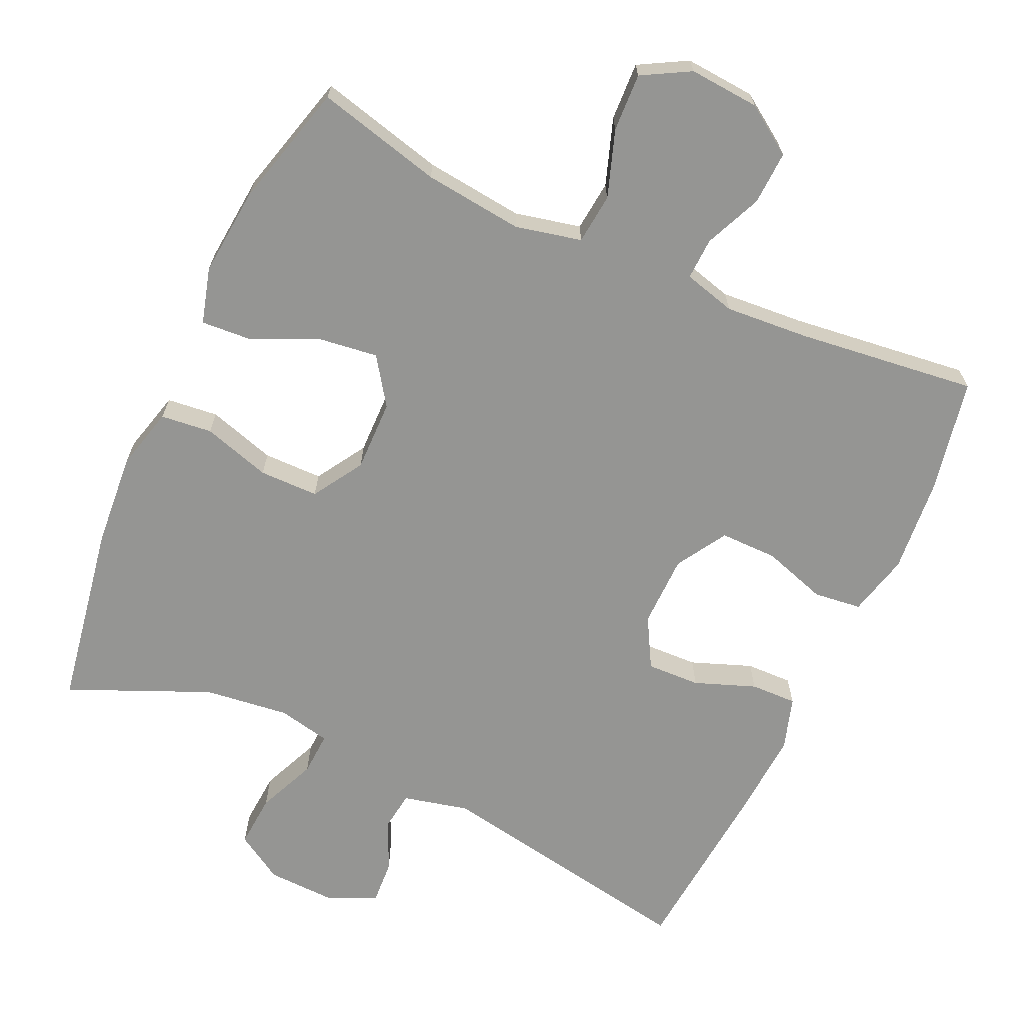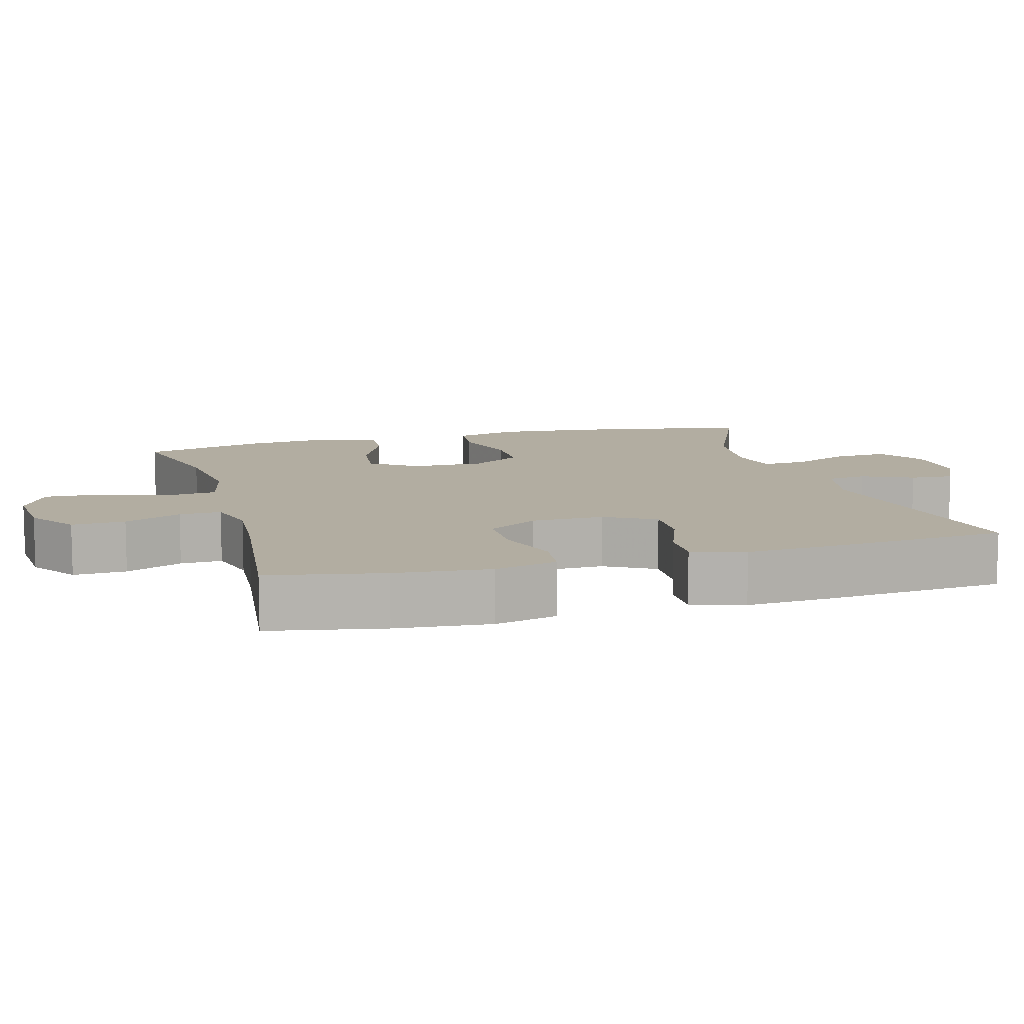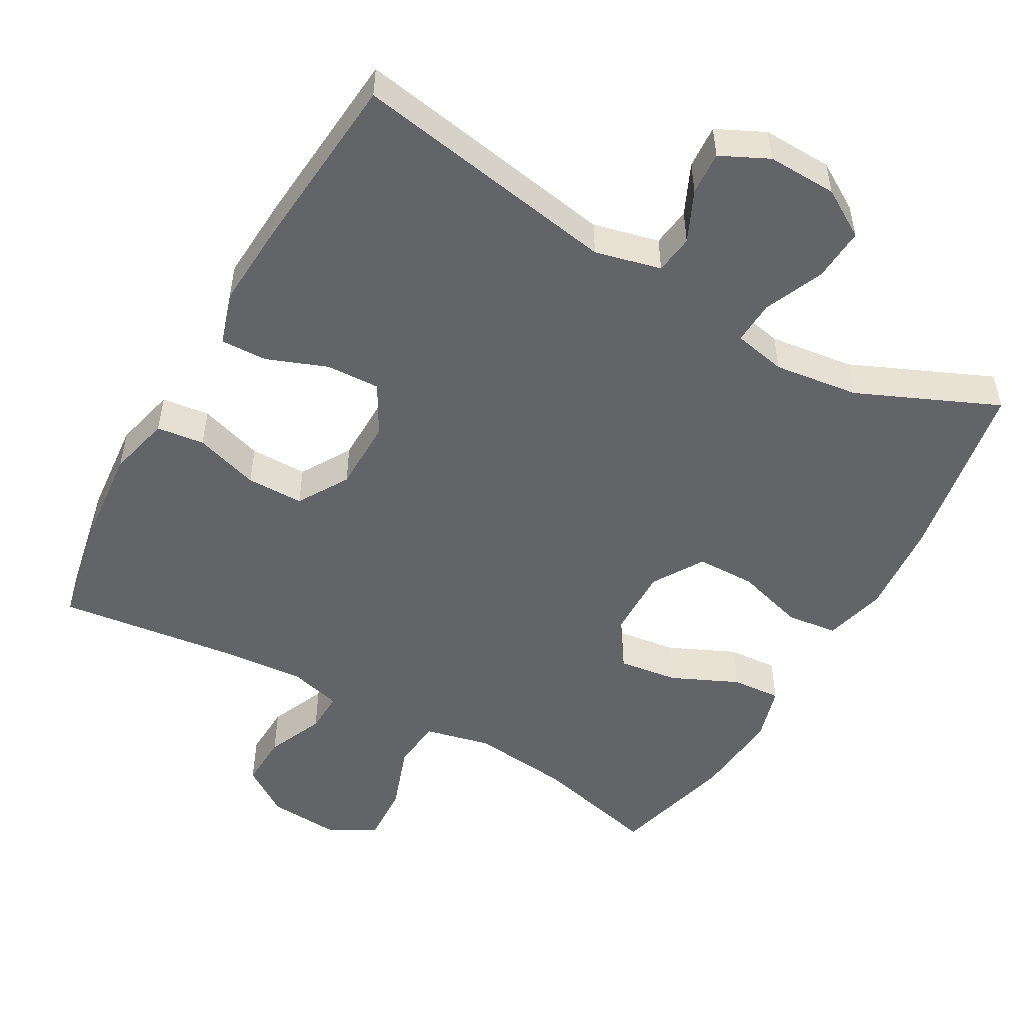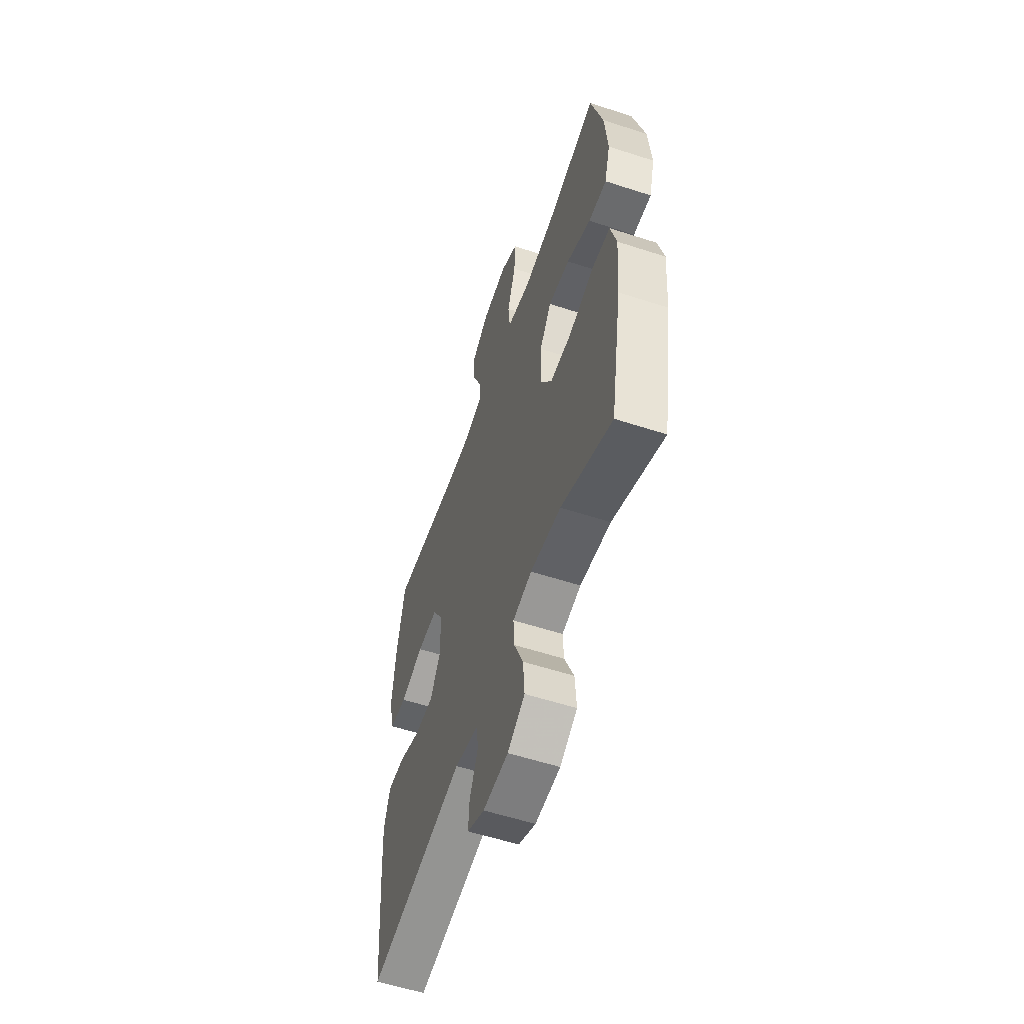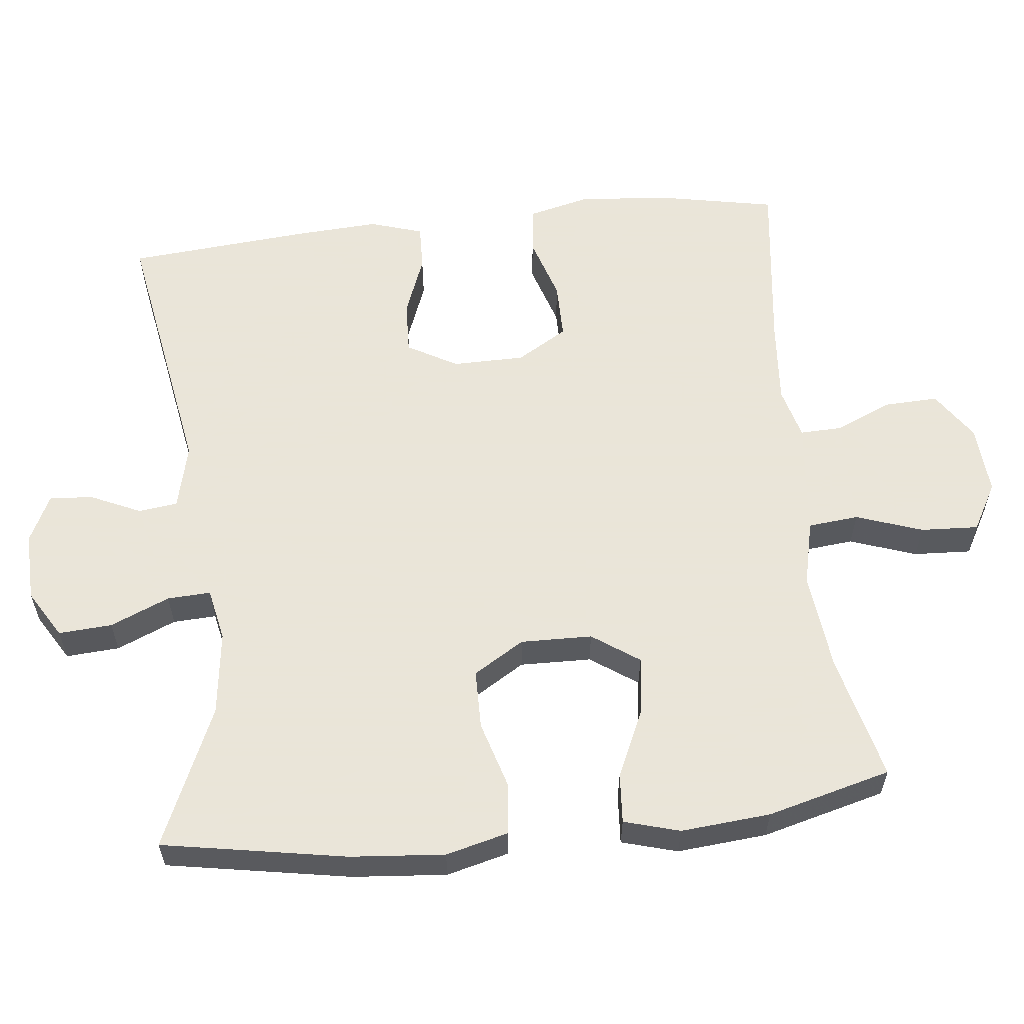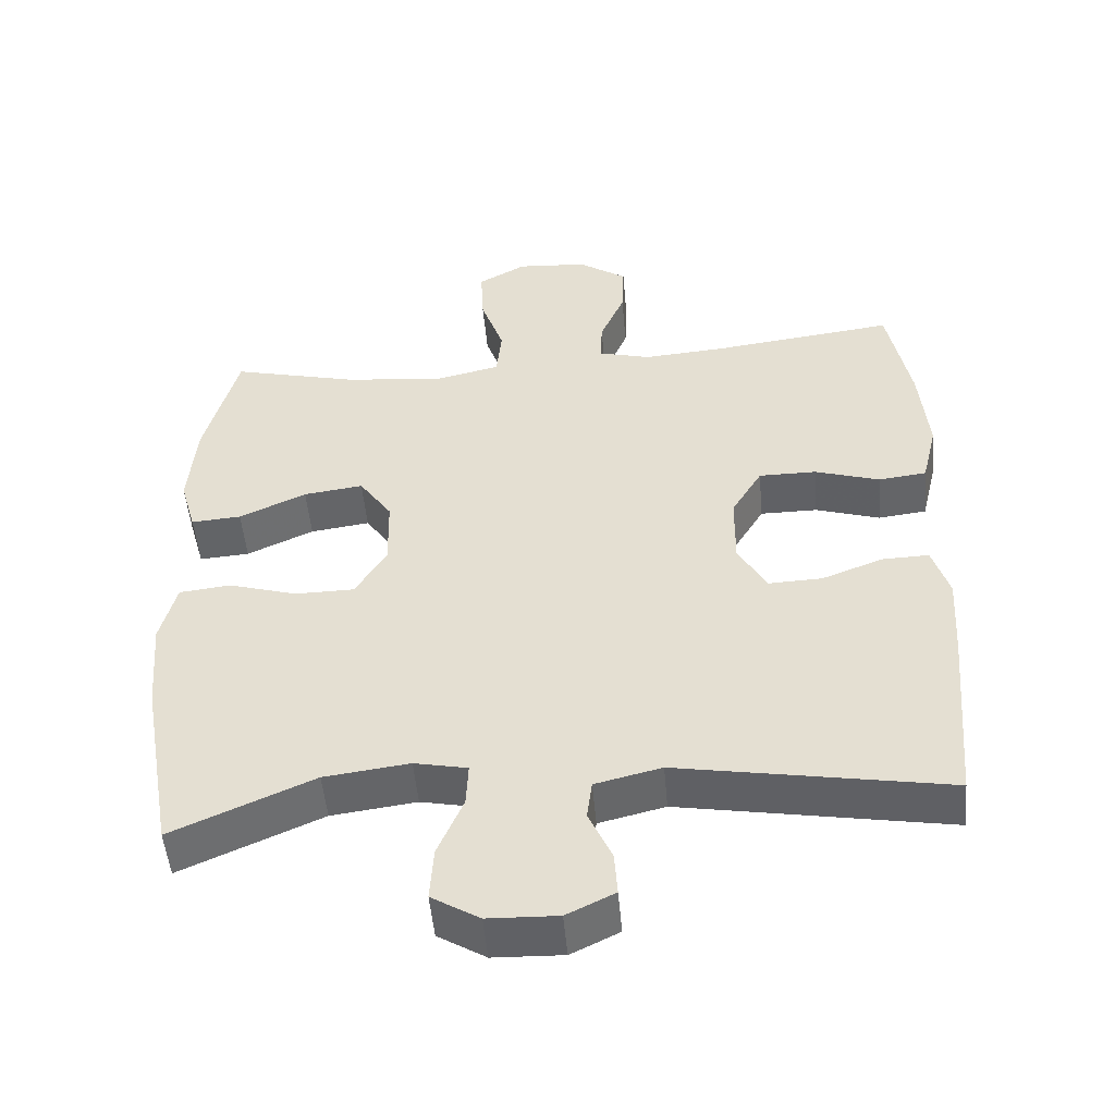
<metadata>
{"format":"obj","ext":"obj","renderer":"f3d","projection":"perspective","resolution":1024,"background":"white","views":[{"elev":-67.3,"azim":-24.8,"up":"+Y"},{"elev":10.5,"azim":74.2,"up":"+Y"},{"elev":-51.2,"azim":150.5,"up":"+Y"},{"elev":-57.3,"azim":-108.7,"up":"+Z"},{"elev":58.6,"azim":-96.2,"up":"+Y"},{"elev":-50.4,"azim":5.0,"up":"+Z"}]}
</metadata>
<code>
v 0.5 0.07 -0.5
v 0.131 0.07 -0.436
v 0.04 0.07 -0.458
v 0.033 0.07 -0.512
v 0.065 0.07 -0.582
v 0.069 0.07 -0.642
v 0.003 0.07 -0.674
v -0.093 0.07 -0.671
v -0.159 0.07 -0.631
v -0.154 0.07 -0.557
v -0.119 0.07 -0.475
v -0.116 0.07 -0.415
v -0.189 0.07 -0.4
v -0.306 0.07 -0.415
v -0.5 0.07 -0.5
v -0.545 0.07 -0.245
v -0.556 0.07 -0.115
v -0.534 0.07 -0.029
v -0.463 0.07 -0.021
v -0.369 0.07 -0.049
v -0.287 0.07 -0.048
v -0.244 0.07 0.022
v -0.246 0.07 0.121
v -0.291 0.07 0.186
v -0.373 0.07 0.175
v -0.465 0.07 0.133
v -0.534 0.07 0.128
v -0.556 0.07 0.205
v -0.545 0.07 0.329
v -0.5 0.07 0.5
v -0.326 0.07 0.457
v -0.189 0.07 0.442
v -0.098 0.07 0.463
v -0.091 0.07 0.533
v -0.123 0.07 0.625
v -0.127 0.07 0.705
v -0.061 0.07 0.742
v 0.036 0.07 0.735
v 0.103 0.07 0.69
v 0.1 0.07 0.616
v 0.066 0.07 0.537
v 0.064 0.07 0.479
v 0.136 0.07 0.46
v 0.251 0.07 0.469
v 0.5 0.07 0.5
v 0.531 0.07 0.342
v 0.543 0.07 0.211
v 0.522 0.07 0.125
v 0.456 0.07 0.117
v 0.367 0.07 0.145
v 0.288 0.07 0.145
v 0.246 0.07 0.075
v 0.245 0.07 -0.025
v 0.284 0.07 -0.094
v 0.358 0.07 -0.091
v 0.442 0.07 -0.059
v 0.506 0.07 -0.057
v 0.529 0.07 -0.13
v 0.522 0.07 -0.246
v 0.5 0 -0.5
v 0.131 0 -0.436
v 0.04 0 -0.458
v 0.033 0 -0.512
v 0.065 0 -0.582
v 0.069 0 -0.642
v 0.003 0 -0.674
v -0.093 0 -0.671
v -0.159 0 -0.631
v -0.154 0 -0.557
v -0.119 0 -0.475
v -0.116 0 -0.415
v -0.189 0 -0.4
v -0.306 0 -0.415
v -0.5 0 -0.5
v -0.545 0 -0.245
v -0.556 0 -0.115
v -0.534 0 -0.029
v -0.463 0 -0.021
v -0.369 0 -0.049
v -0.287 0 -0.048
v -0.244 0 0.022
v -0.246 0 0.121
v -0.291 0 0.186
v -0.373 0 0.175
v -0.465 0 0.133
v -0.534 0 0.128
v -0.556 0 0.205
v -0.545 0 0.329
v -0.5 0 0.5
v -0.326 0 0.457
v -0.189 0 0.442
v -0.098 0 0.463
v -0.091 0 0.533
v -0.123 0 0.625
v -0.127 0 0.705
v -0.061 0 0.742
v 0.036 0 0.735
v 0.103 0 0.69
v 0.1 0 0.616
v 0.066 0 0.537
v 0.064 0 0.479
v 0.136 0 0.46
v 0.251 0 0.469
v 0.5 0 0.5
v 0.531 0 0.342
v 0.543 0 0.211
v 0.522 0 0.125
v 0.456 0 0.117
v 0.367 0 0.145
v 0.288 0 0.145
v 0.246 0 0.075
v 0.245 0 -0.025
v 0.284 0 -0.094
v 0.358 0 -0.091
v 0.442 0 -0.059
v 0.506 0 -0.057
v 0.529 0 -0.13
v 0.522 0 -0.246
f 59 1 2
f 58 59 2
f 57 58 2
f 56 57 2
f 55 56 2
f 54 55 2 3
f 53 54 3
f 52 53 3
f 48 49 50
f 47 48 50
f 46 47 50
f 45 46 50
f 44 45 50
f 43 44 50 51
f 42 43 51 52
f 39 40 41
f 38 39 41
f 37 38 41
f 36 37 41
f 35 36 41
f 34 35 41
f 33 34 41 42
f 42 52 3
f 33 42 3
f 32 33 3
f 29 30 31
f 28 29 31
f 27 28 31
f 26 27 31
f 25 26 31
f 24 25 31 32
f 18 19 20
f 17 18 20
f 16 17 20
f 15 16 20
f 14 15 20
f 13 14 20 21
f 12 13 21 22
f 9 10 11
f 8 9 11
f 7 8 11
f 6 7 11
f 5 6 11
f 4 5 11
f 4 11 12
f 12 22 23
f 4 12 23
f 3 4 23
f 23 24 32
f 3 23 32
f 61 60 118
f 61 118 117
f 61 117 116
f 61 116 115
f 61 115 114
f 62 61 114 113
f 62 113 112
f 62 112 111
f 109 108 107
f 109 107 106
f 109 106 105
f 109 105 104
f 109 104 103
f 110 109 103 102
f 111 110 102 101
f 100 99 98
f 100 98 97
f 100 97 96
f 100 96 95
f 100 95 94
f 100 94 93
f 101 100 93 92
f 62 111 101
f 62 101 92
f 62 92 91
f 90 89 88
f 90 88 87
f 90 87 86
f 90 86 85
f 90 85 84
f 91 90 84 83
f 79 78 77
f 79 77 76
f 79 76 75
f 79 75 74
f 79 74 73
f 80 79 73 72
f 81 80 72 71
f 70 69 68
f 70 68 67
f 70 67 66
f 70 66 65
f 70 65 64
f 70 64 63
f 71 70 63
f 82 81 71
f 82 71 63
f 82 63 62
f 91 83 82
f 91 82 62
f 1 60 61 2
f 2 61 62 3
f 3 62 63 4
f 4 63 64 5
f 5 64 65 6
f 6 65 66 7
f 7 66 67 8
f 8 67 68 9
f 9 68 69 10
f 10 69 70 11
f 11 70 71 12
f 12 71 72 13
f 13 72 73 14
f 14 73 74 15
f 15 74 75 16
f 16 75 76 17
f 17 76 77 18
f 18 77 78 19
f 19 78 79 20
f 20 79 80 21
f 21 80 81 22
f 22 81 82 23
f 23 82 83 24
f 24 83 84 25
f 25 84 85 26
f 26 85 86 27
f 27 86 87 28
f 28 87 88 29
f 29 88 89 30
f 30 89 90 31
f 31 90 91 32
f 32 91 92 33
f 33 92 93 34
f 34 93 94 35
f 35 94 95 36
f 36 95 96 37
f 37 96 97 38
f 38 97 98 39
f 39 98 99 40
f 40 99 100 41
f 41 100 101 42
f 42 101 102 43
f 43 102 103 44
f 44 103 104 45
f 45 104 105 46
f 46 105 106 47
f 47 106 107 48
f 48 107 108 49
f 49 108 109 50
f 50 109 110 51
f 51 110 111 52
f 52 111 112 53
f 53 112 113 54
f 54 113 114 55
f 55 114 115 56
f 56 115 116 57
f 57 116 117 58
f 58 117 118 59
f 59 118 60 1

</code>
